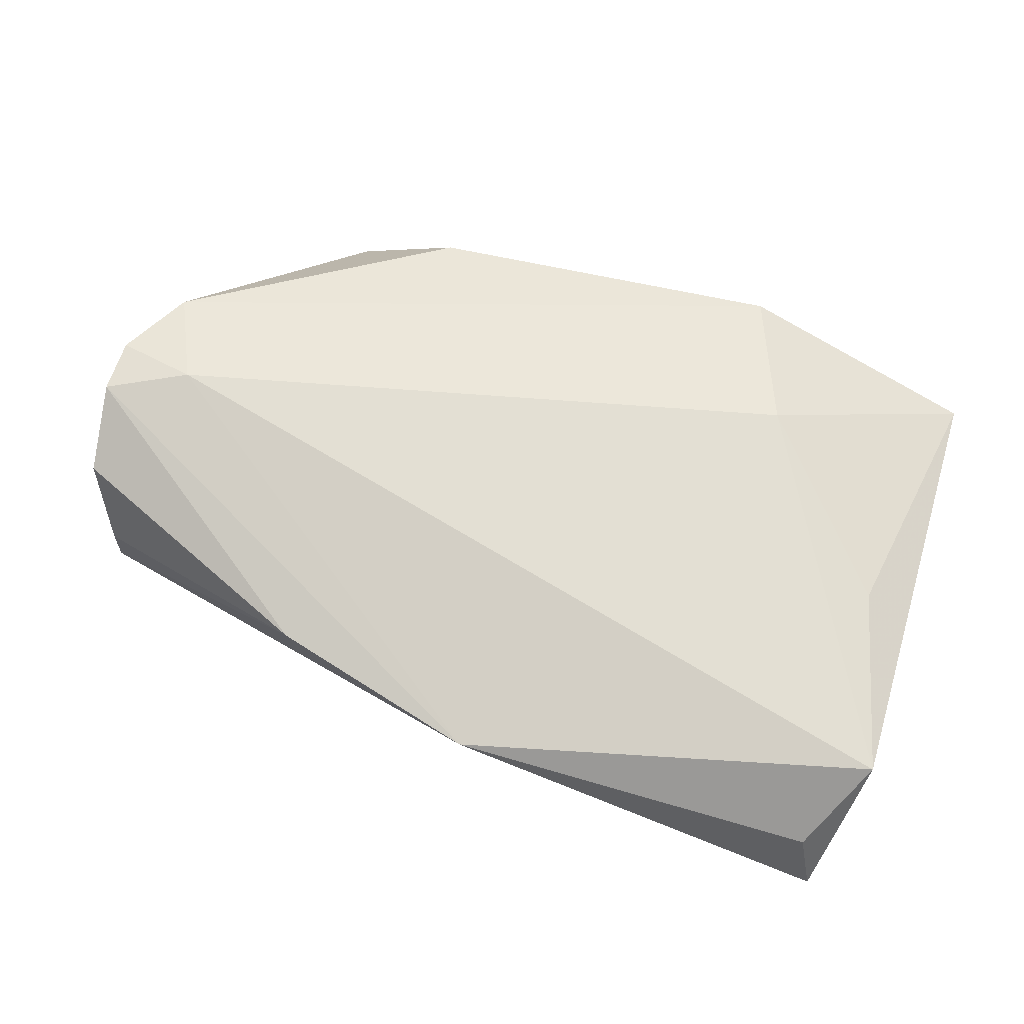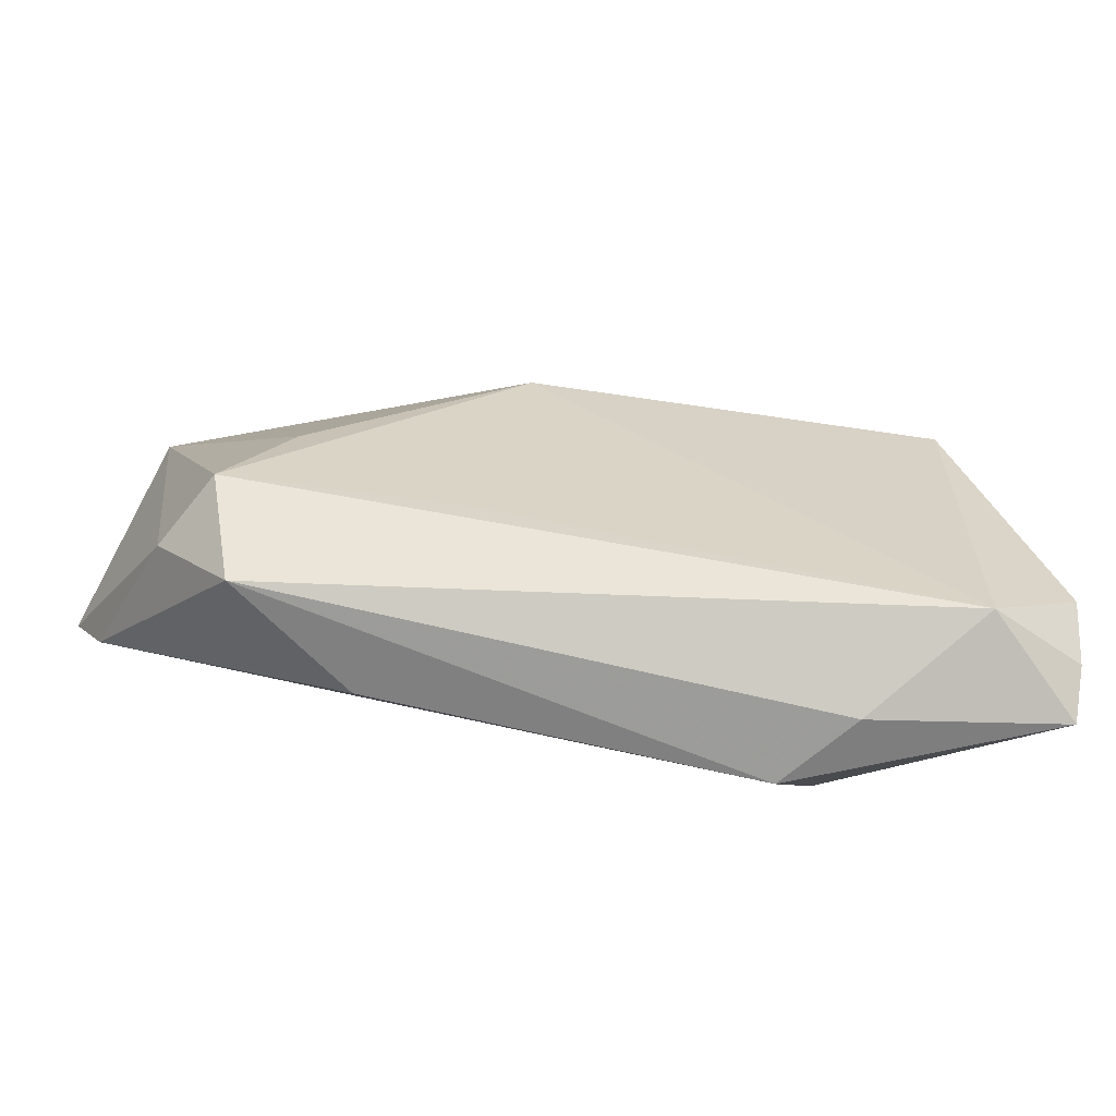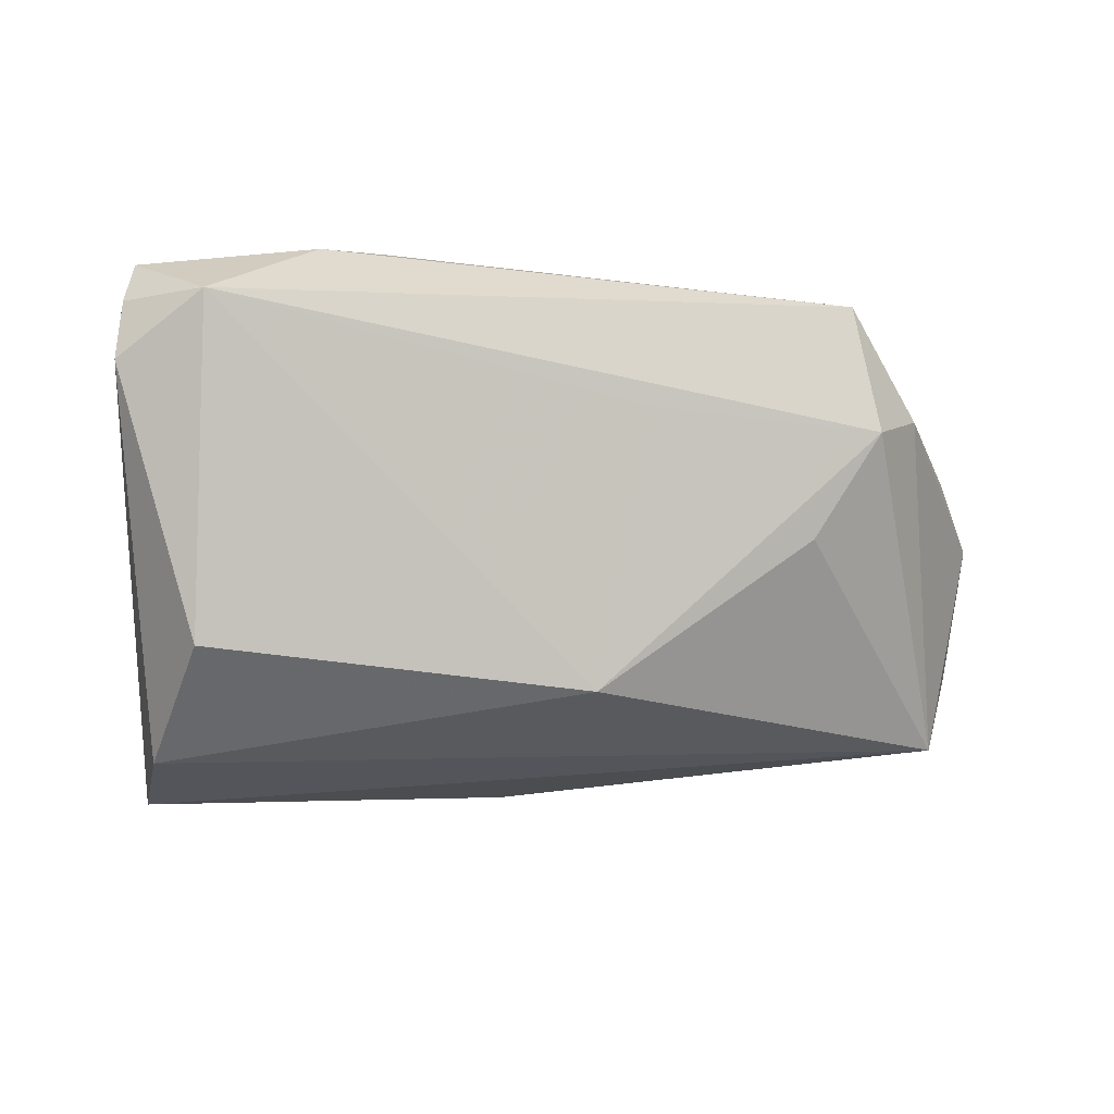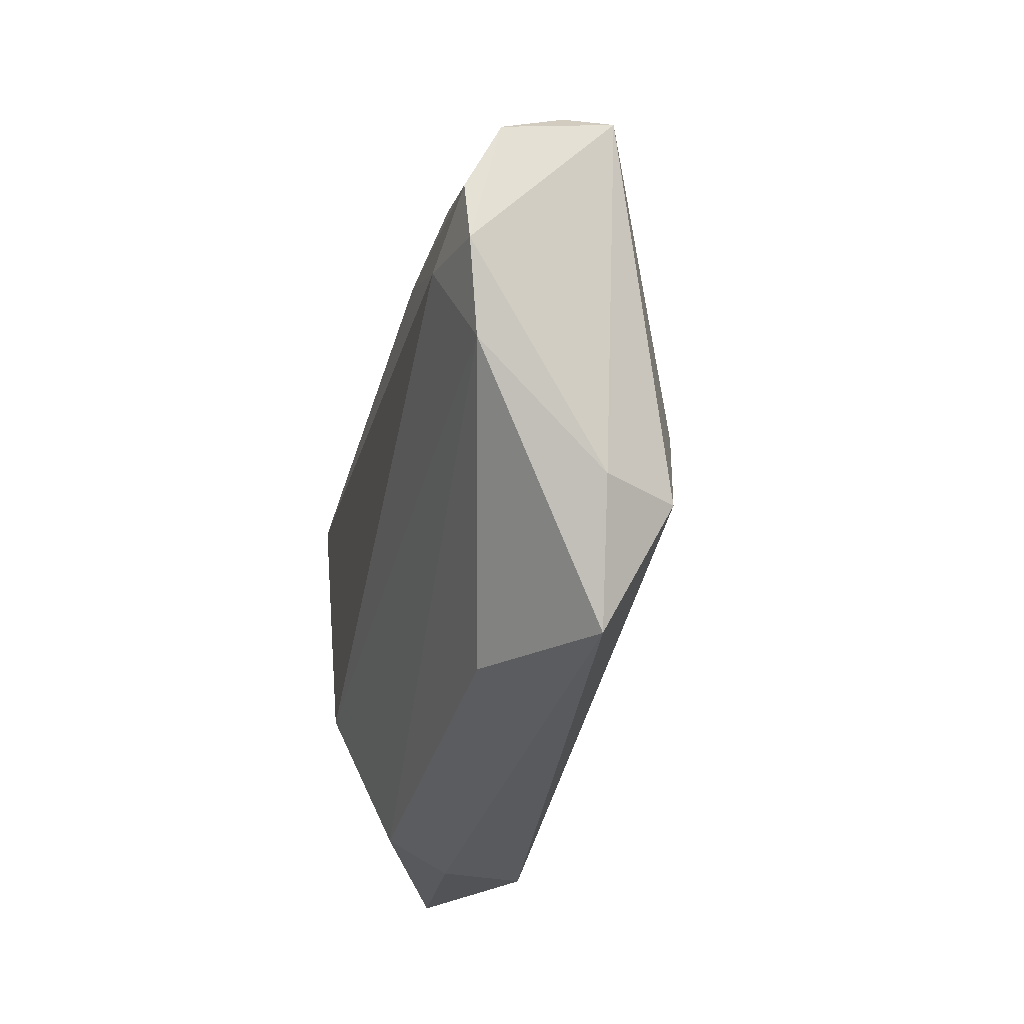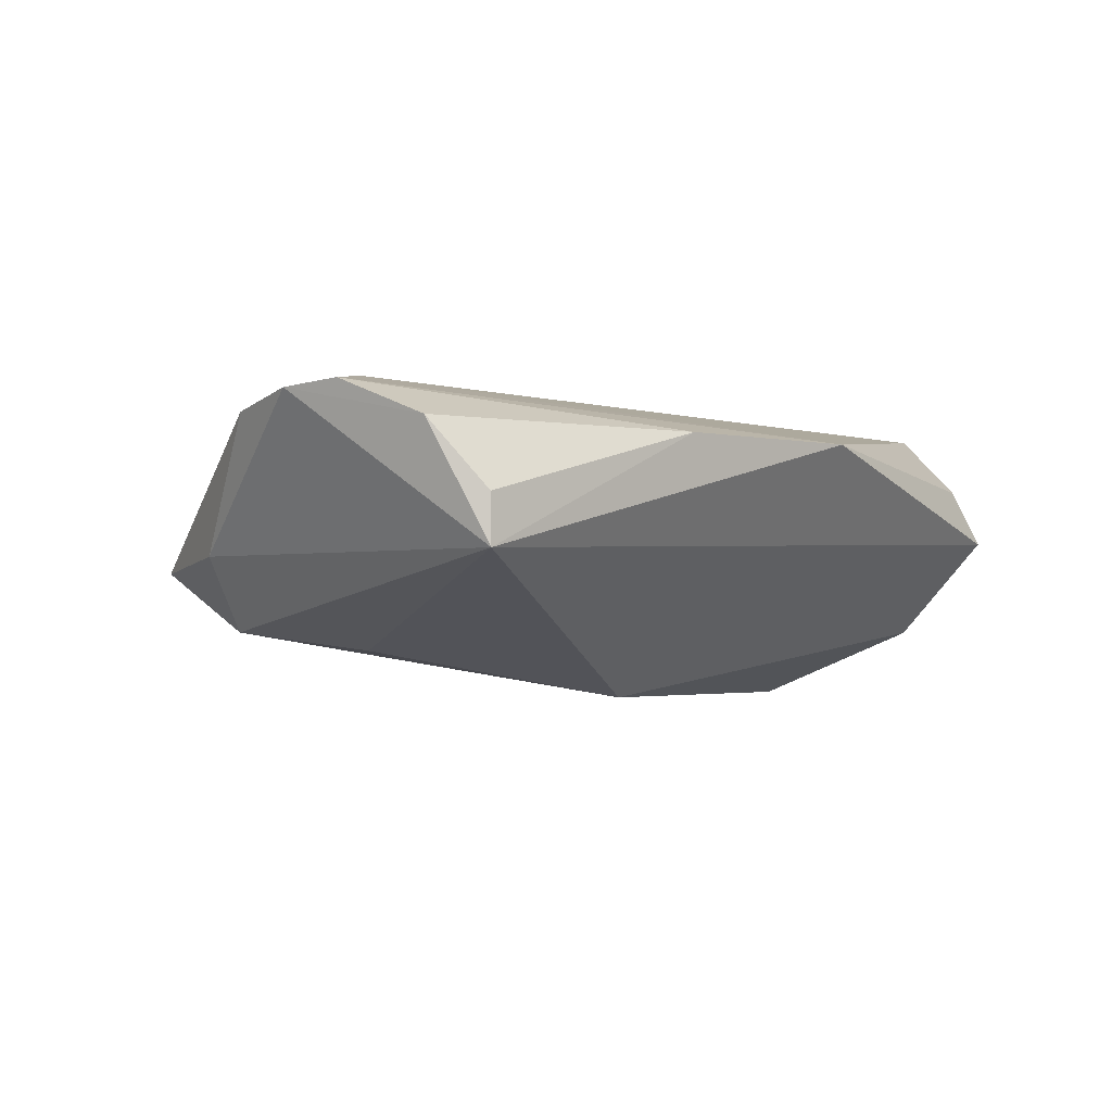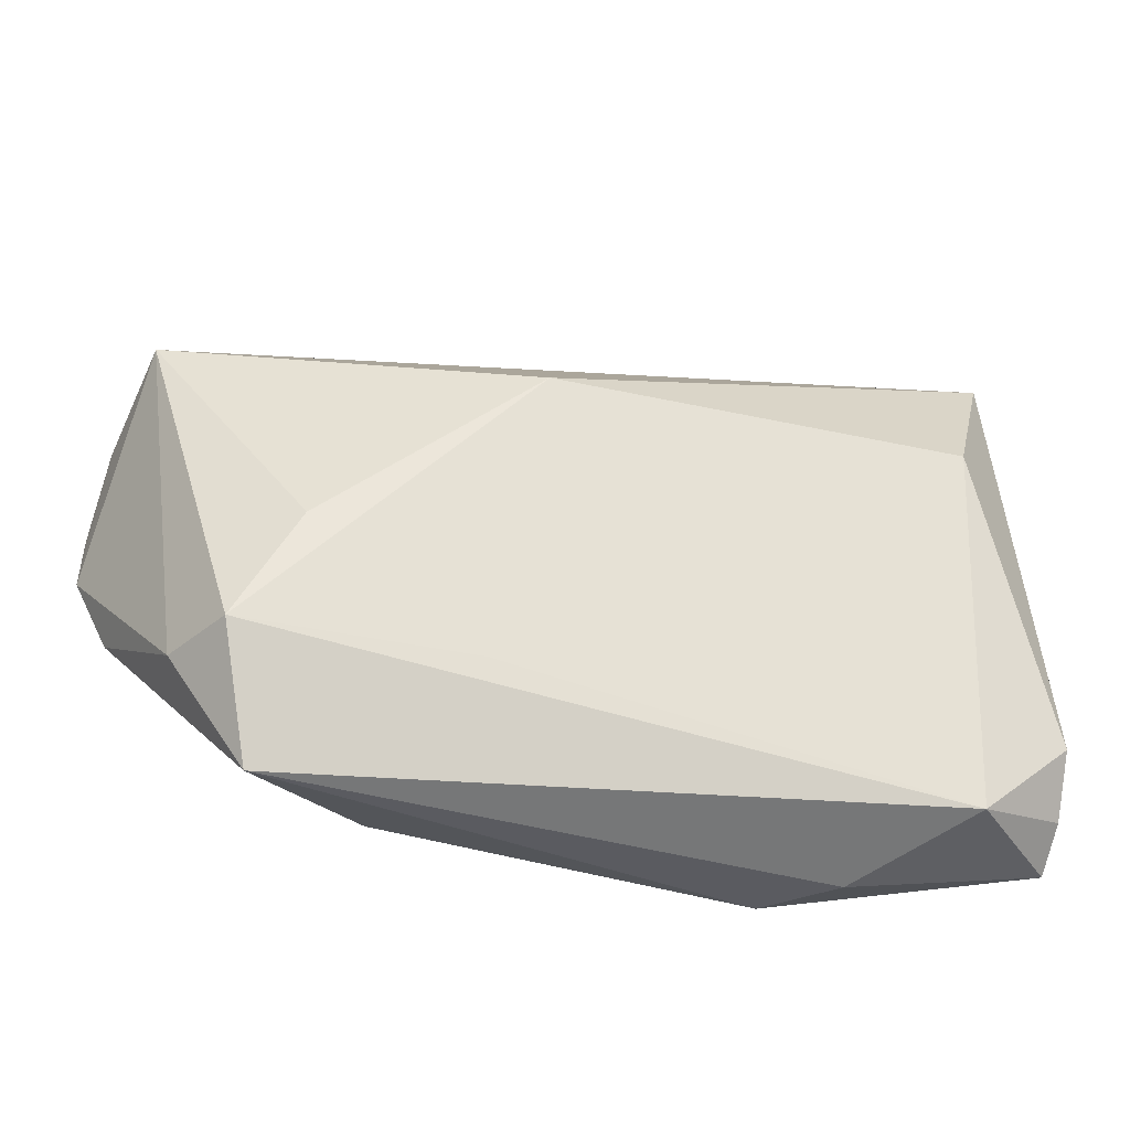
<metadata>
{"format":"obj","ext":"obj","renderer":"f3d","projection":"perspective","resolution":1024,"background":"white","views":[{"elev":67.0,"azim":-161.1,"up":"+Z"},{"elev":-74.2,"azim":172.5,"up":"+Y"},{"elev":-77.2,"azim":-3.1,"up":"+Z"},{"elev":-30.1,"azim":78.5,"up":"+Y"},{"elev":-2.7,"azim":121.6,"up":"+Z"},{"elev":-37.0,"azim":168.0,"up":"+Y"}]}
</metadata>
<code>
v -0.01782 -0.0372 0.009138
v -0.04388 0.02819 -0.01208
v -0.04695 0.0385 0.0006392
v 0.01799 -0.0221 -0.0131
v 0.01276 0.01288 -0.02062
v 0.04269 -0.03501 -0.005101
v 0.06363 0.007237 0.01459
v -0.04941 -0.02425 -0.01154
v -0.02558 -0.03825 0.0003706
v -0.04948 -0.03093 -0.006395
v -0.0445 0.03569 0.008004
v -0.03835 -0.03387 -0.01229
v 0.05811 0.02353 -0.003942
v 0.03901 -0.006722 -0.01477
v -0.04978 0.02613 0.01624
v -0.04905 -0.03501 -0.0009711
v 0.05323 0.002611 0.01624
v 0.0595 -0.00959 0.01226
v 0.04663 -0.02035 -0.01256
v 0.05218 -0.02045 -0.003621
v 0.05801 0.02339 0.002056
v 0.02789 0.03176 0.01052
v -0.04351 0.002606 0.01363
v 0.0639 0.00013 0.01394
v -0.03738 0.009606 -0.0207
v -0.02493 -0.01763 0.01624
v 0.06198 0.0176 0.01016
v 0.02819 -0.03362 0.006118
v 0.001121 0.0385 0.011
f 15 3 8
f 17 15 26
f 7 29 17
f 17 29 15
f 26 15 23
f 2 5 25
f 8 3 2
f 2 25 8
f 3 29 13
f 13 2 3
f 5 2 13
f 4 5 19
f 3 15 11
f 11 29 3
f 15 29 11
f 26 1 18
f 18 17 26
f 9 6 1
f 19 5 14
f 14 13 19
f 5 13 14
f 5 4 12
f 19 6 12
f 12 4 19
f 6 9 12
f 25 5 12
f 8 25 12
f 1 6 28
f 28 18 1
f 6 18 28
f 7 17 24
f 17 18 24
f 24 27 7
f 13 27 24
f 20 6 19
f 20 18 6
f 20 24 18
f 19 13 20
f 13 24 20
f 16 9 1
f 16 12 9
f 16 1 26
f 26 23 16
f 16 23 15
f 22 13 29
f 22 29 7
f 7 27 22
f 8 12 10
f 12 16 10
f 10 15 8
f 10 16 15
f 21 27 13
f 13 22 21
f 21 22 27

</code>
